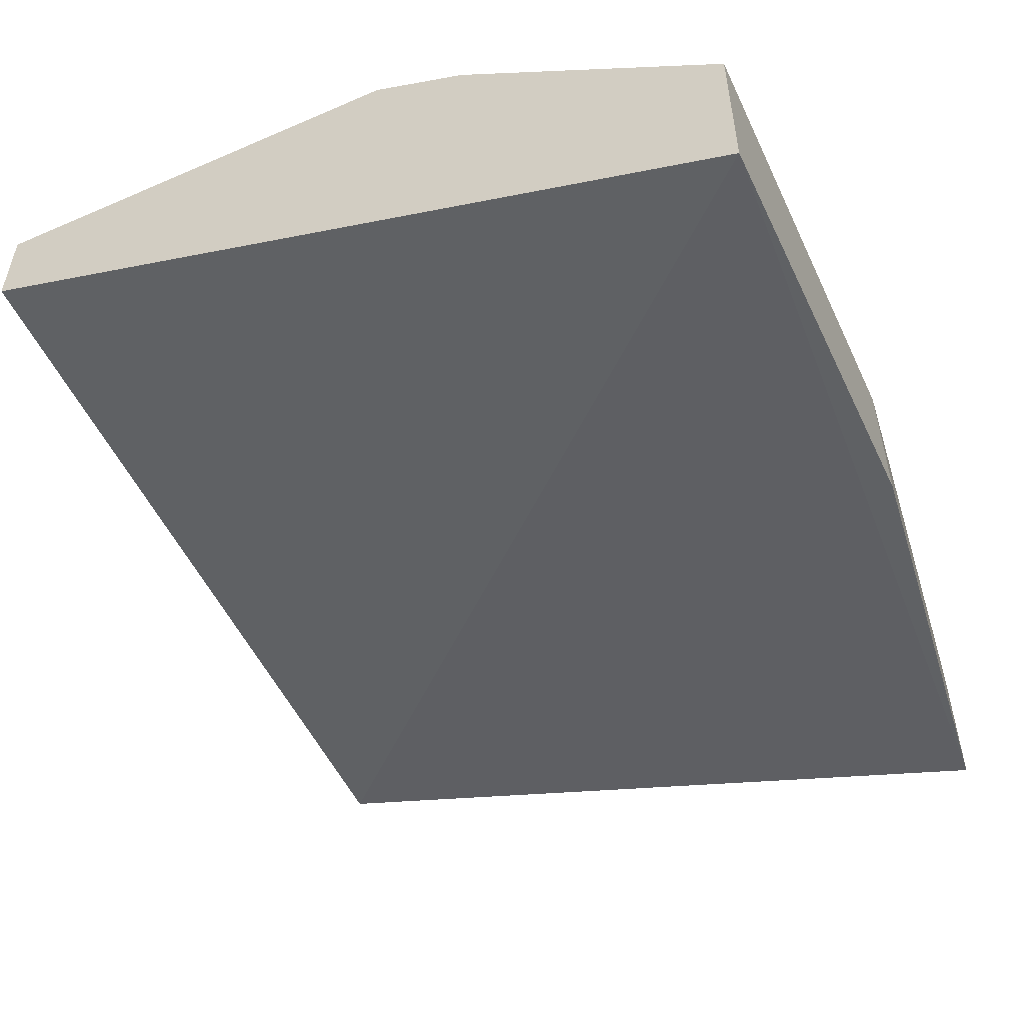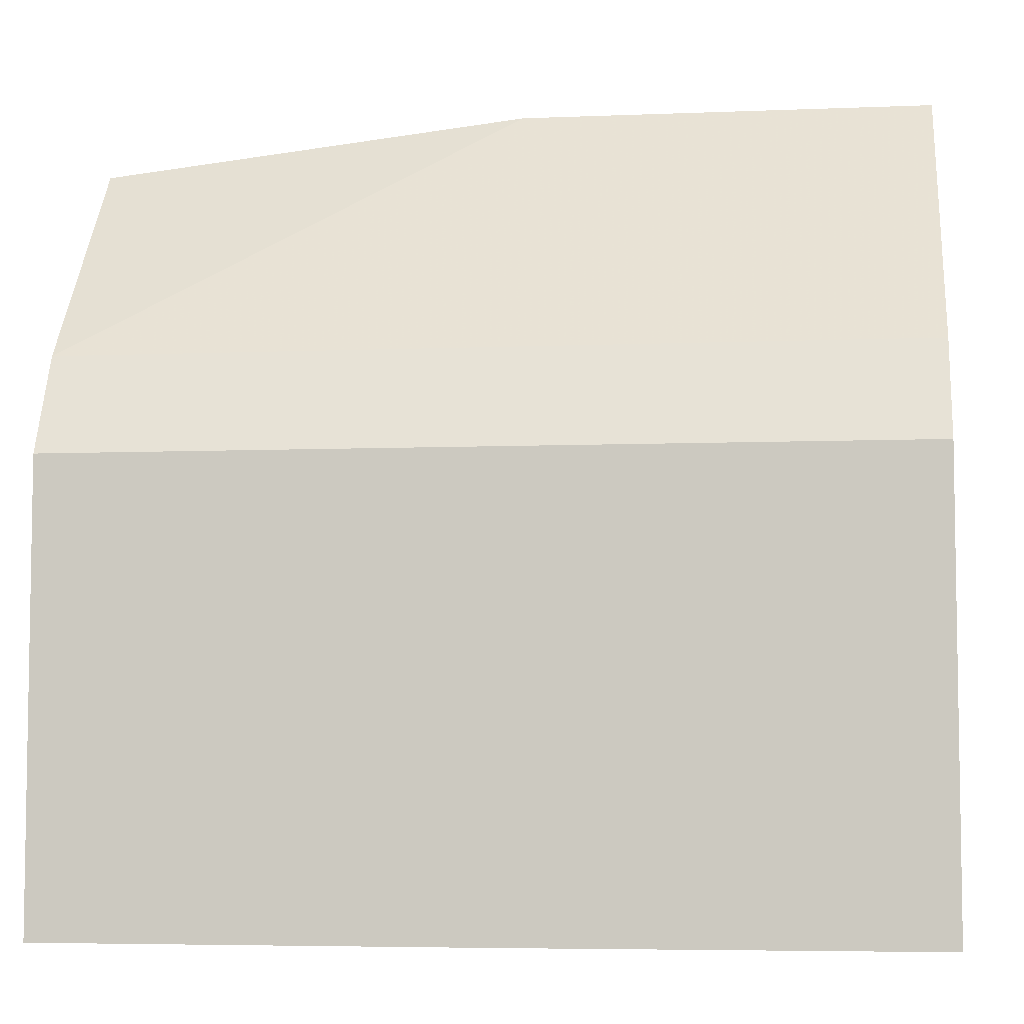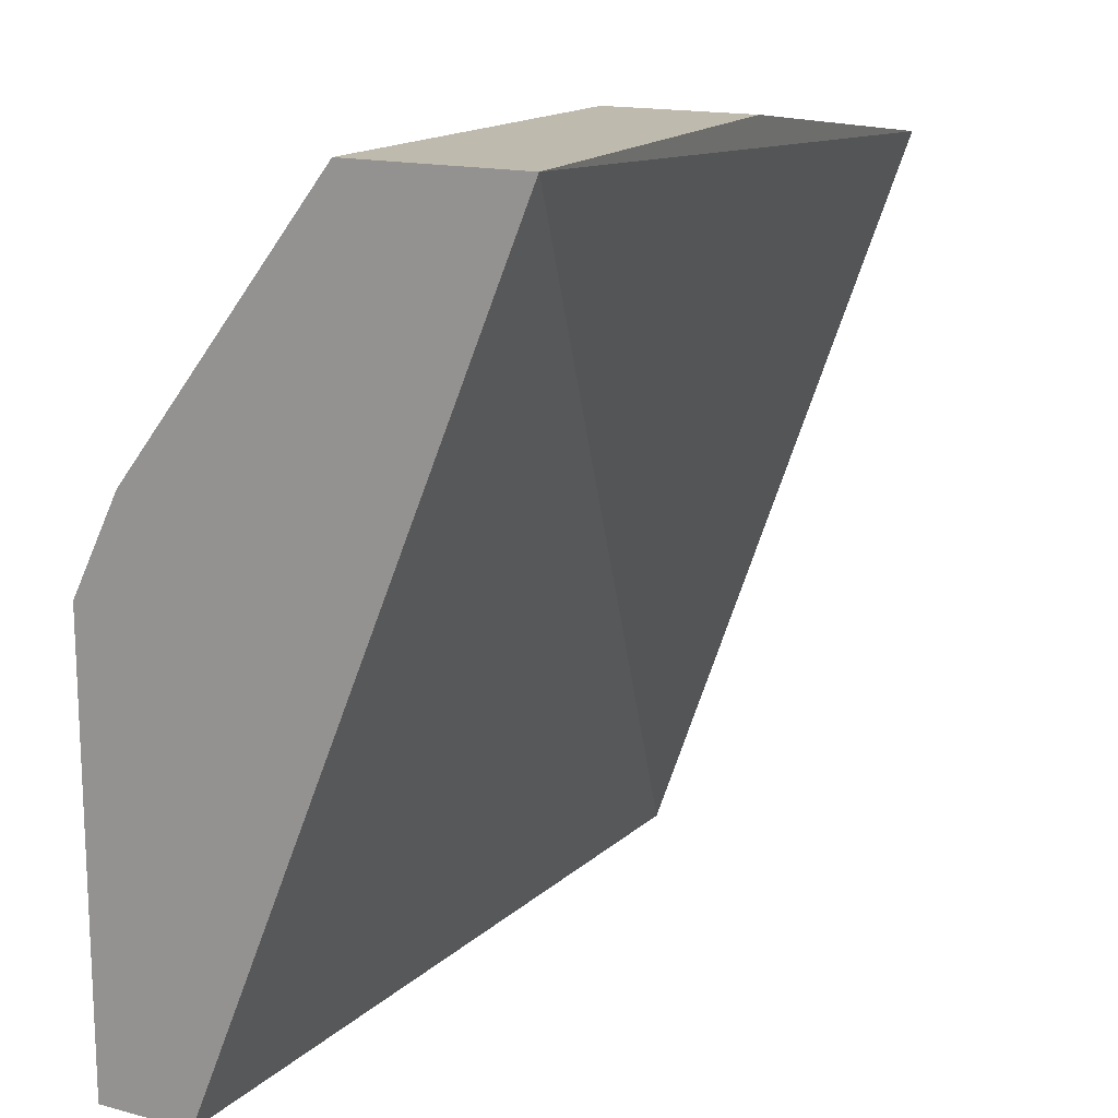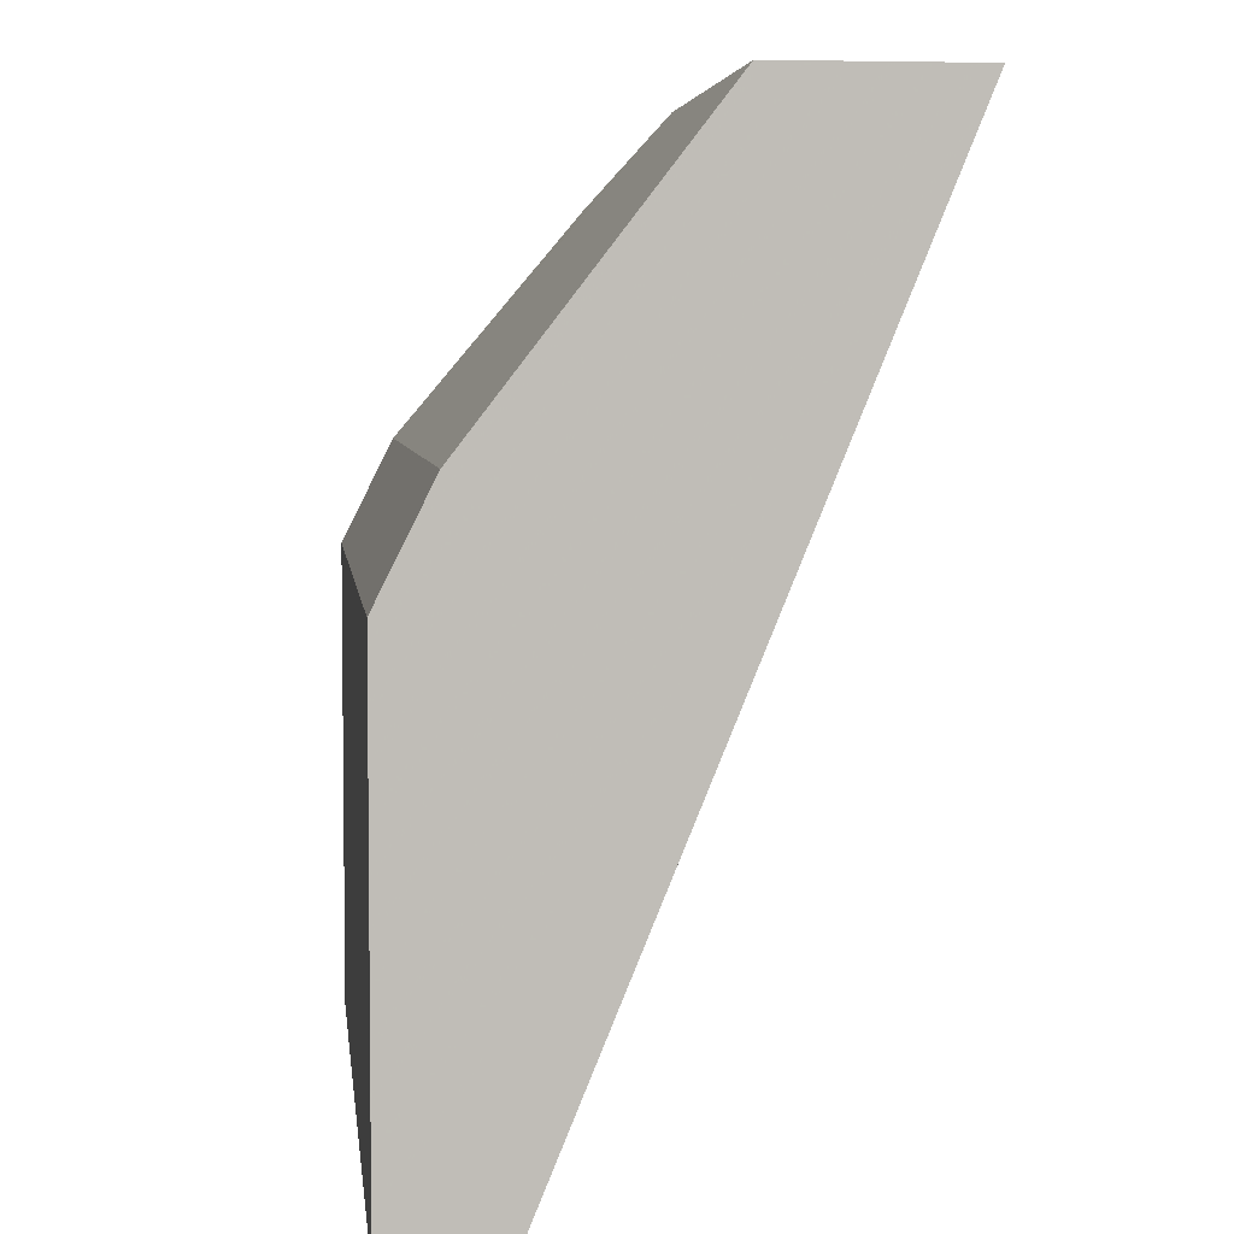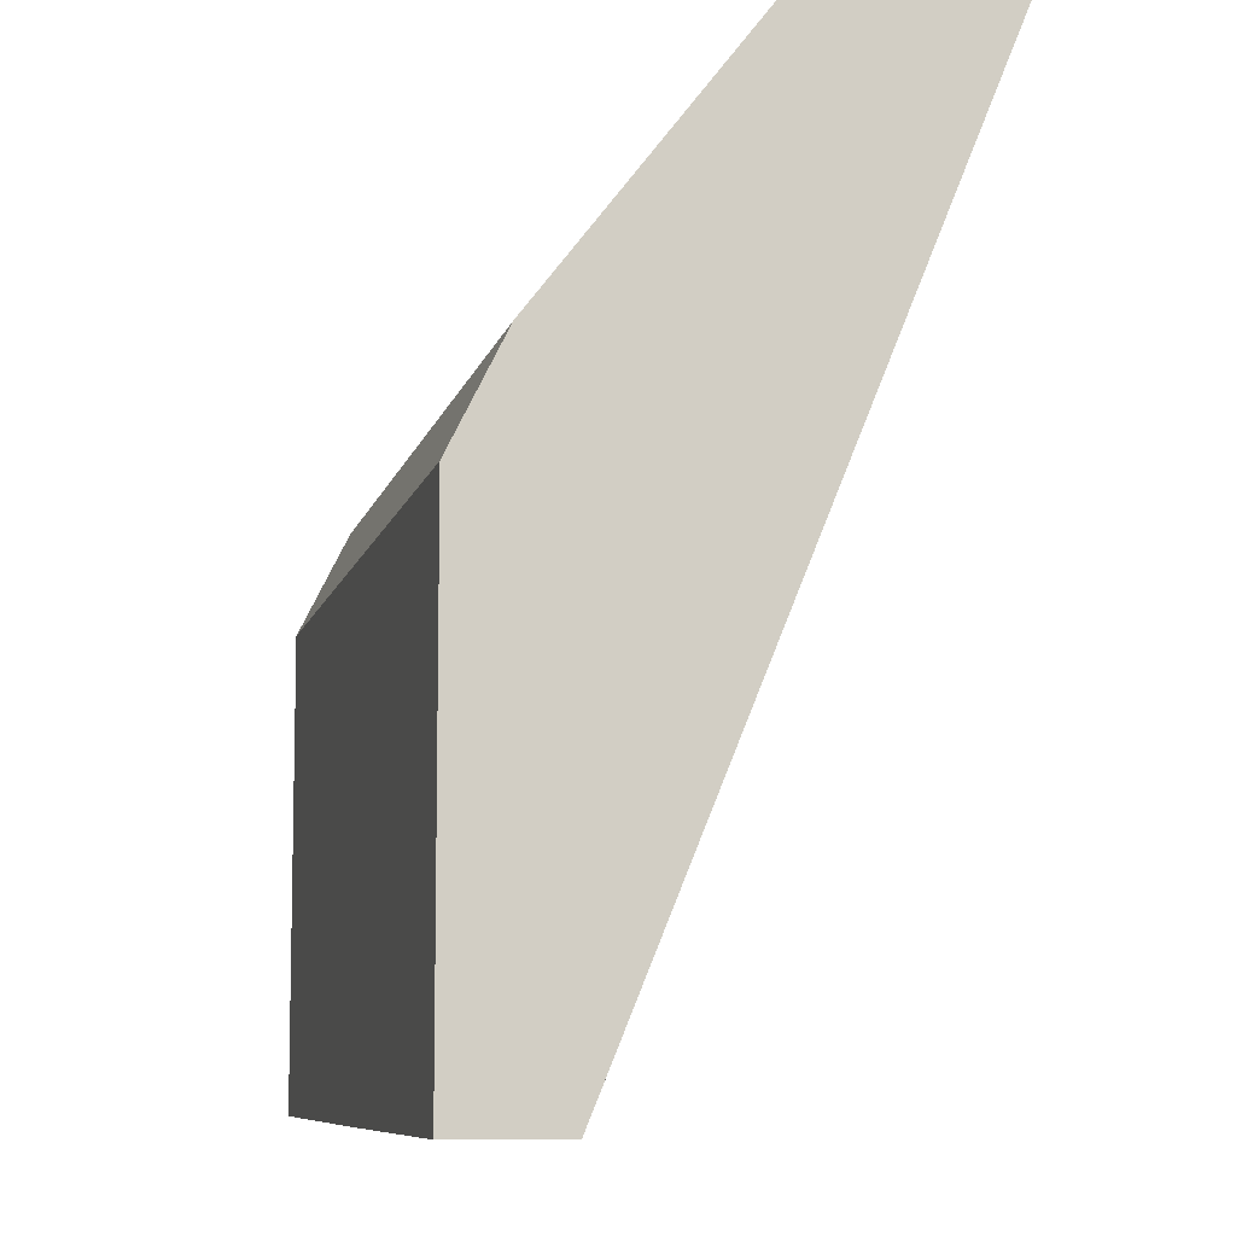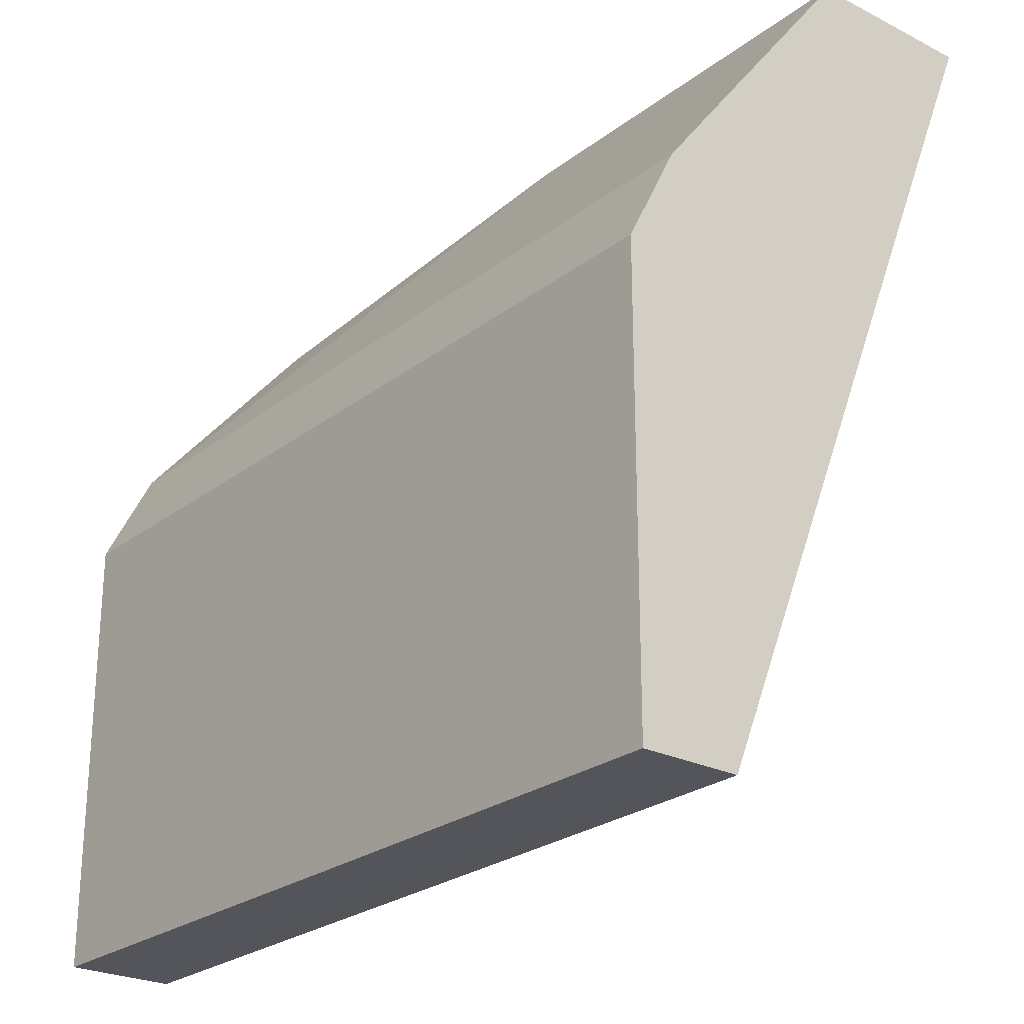
<metadata>
{"format":"obj","ext":"obj","renderer":"f3d","projection":"perspective","resolution":1024,"background":"white","views":[{"elev":-52.7,"azim":114.9,"up":"+Z"},{"elev":-5.9,"azim":7.0,"up":"+Y"},{"elev":15.5,"azim":119.0,"up":"+Y"},{"elev":4.9,"azim":83.5,"up":"+Y"},{"elev":-8.6,"azim":77.3,"up":"+Y"},{"elev":-25.0,"azim":50.7,"up":"+Y"}]}
</metadata>
<code>
v 0.001581 0.1739 0.5893
v -0.1087 0.1592 0.5967
v -0.1087 0.1031 0.6441
v -0.1087 0.1592 0.5589
v 0.001581 0.1739 0.5507
v 0.1087 0.1739 0.5446
v 0.1087 0.1739 0.5893
v 0.1087 0.1031 0.6441
v 0.1087 0.07729 0.657
v -0.1087 0.07728 0.657
v -0.1087 -0.03848 0.6292
v -0.1087 -0.03848 0.657
v 0.001581 -0.03871 0.657
v 0.1087 -0.03871 0.657
v 0.001581 -0.03871 0.6376
v 0.1087 -0.03871 0.6316
f 13 14 10
f 13 15 14
f 13 12 15
f 12 11 15
f 15 11 16
f 9 14 8
f 16 6 14
f 16 11 6
f 11 4 6
f 8 14 6
f 13 10 12
f 15 16 14
f 12 10 11
f 7 6 1
f 3 4 10
f 3 10 9
f 3 9 8
f 3 8 7
f 7 8 6
f 5 1 6
f 5 6 4
f 5 4 1
f 2 1 4
f 2 4 3
f 2 3 1
f 9 10 14
f 10 4 11
f 3 7 1

</code>
